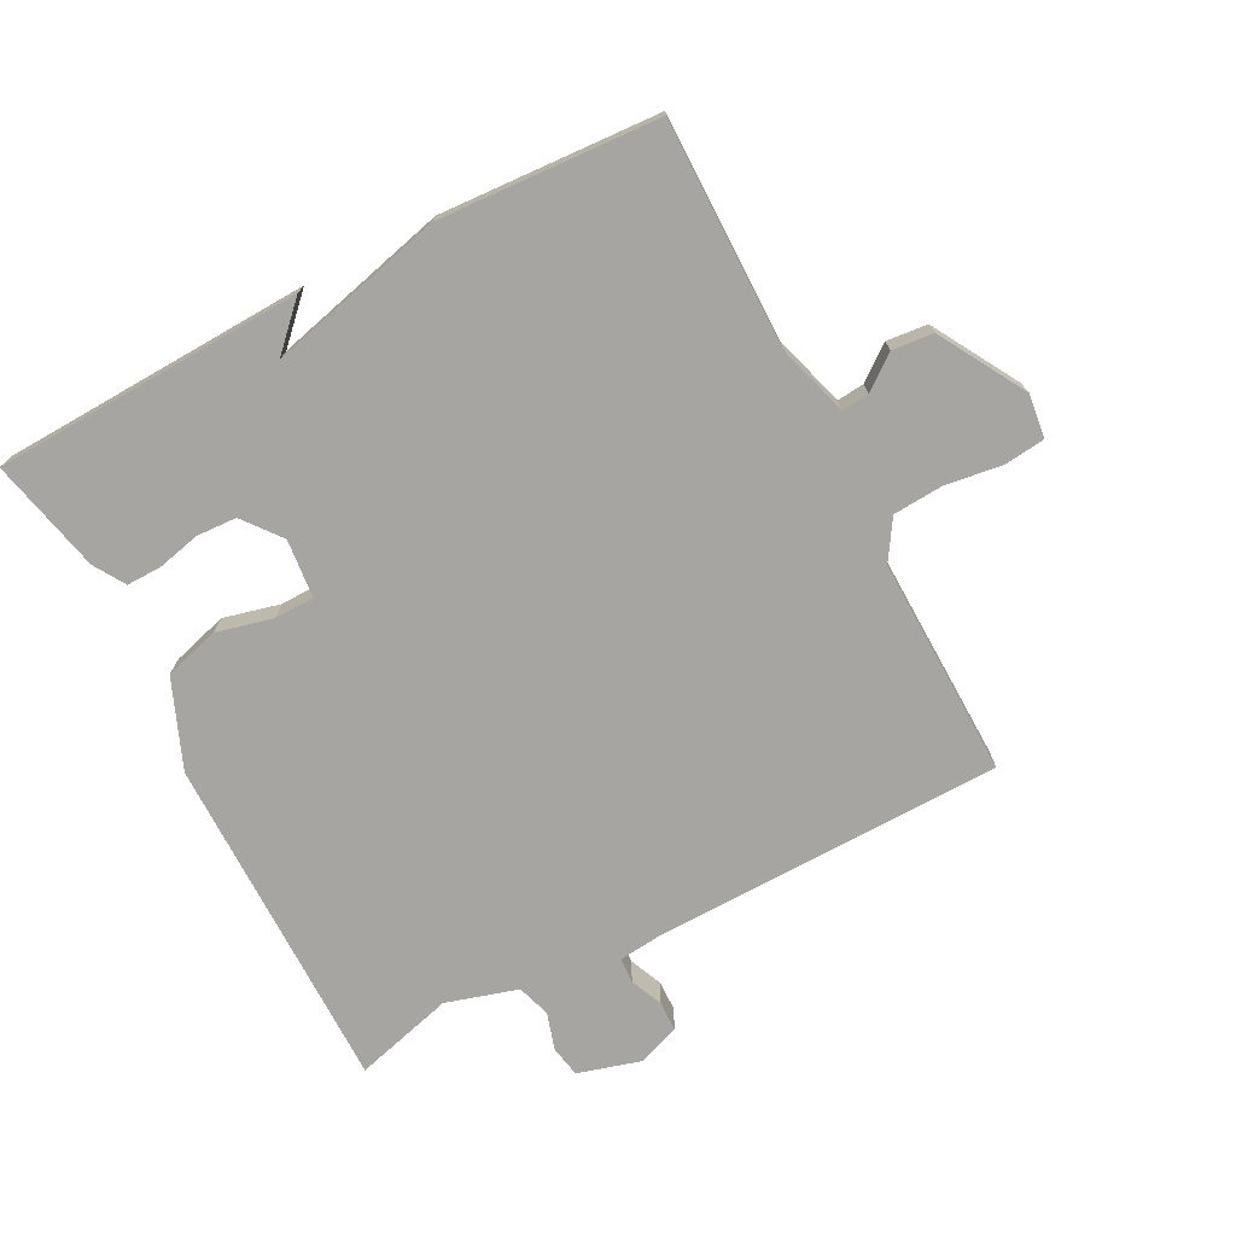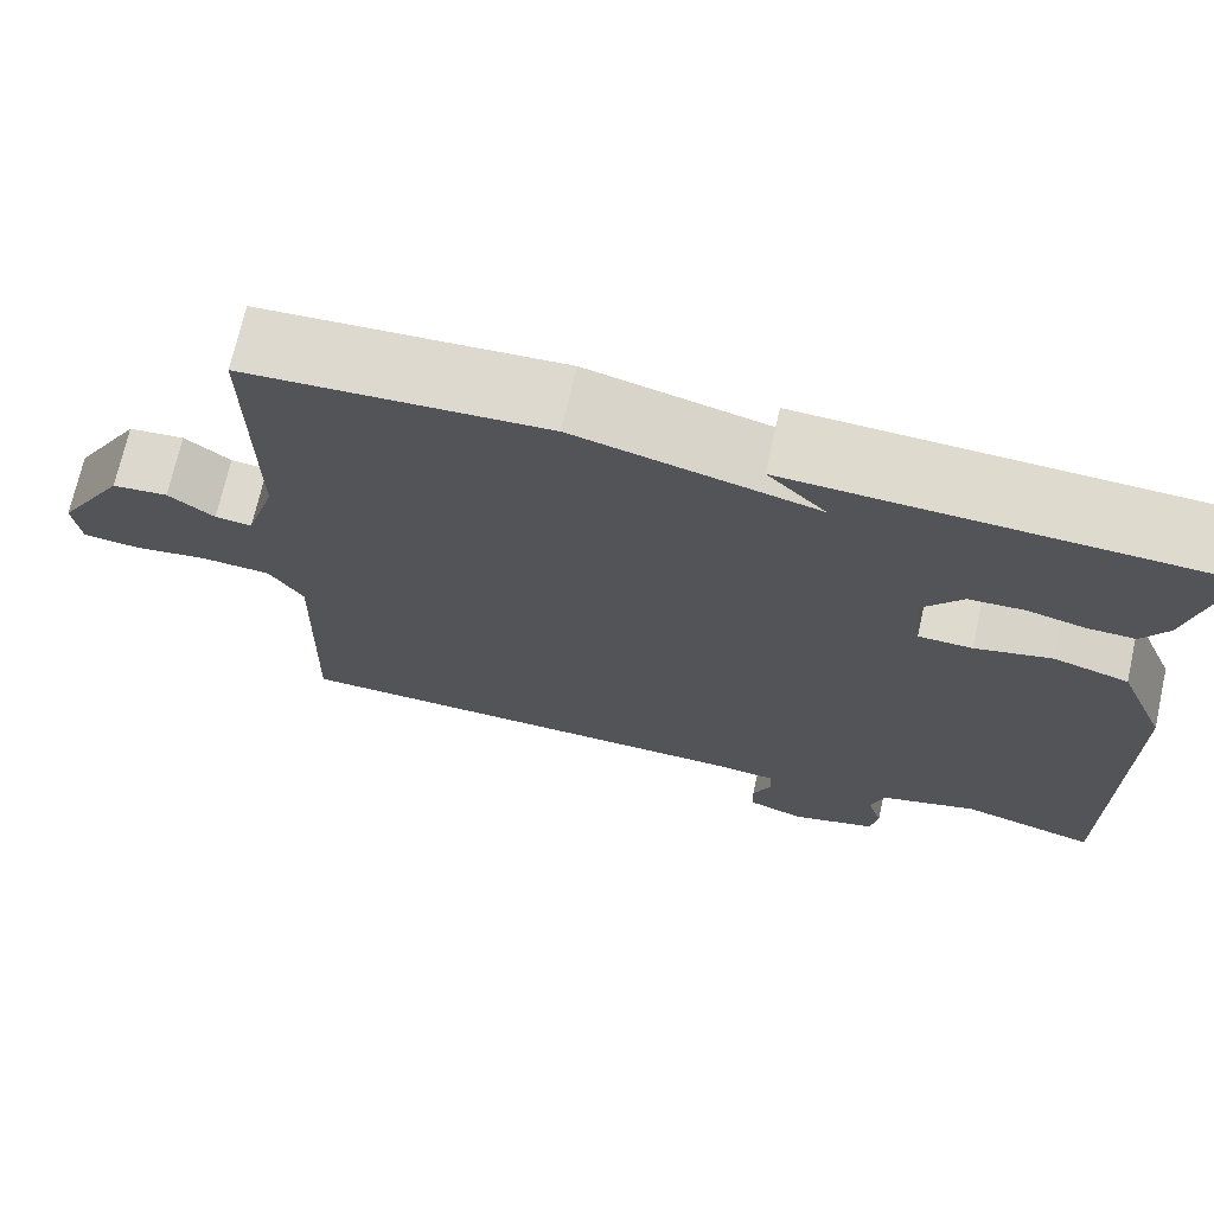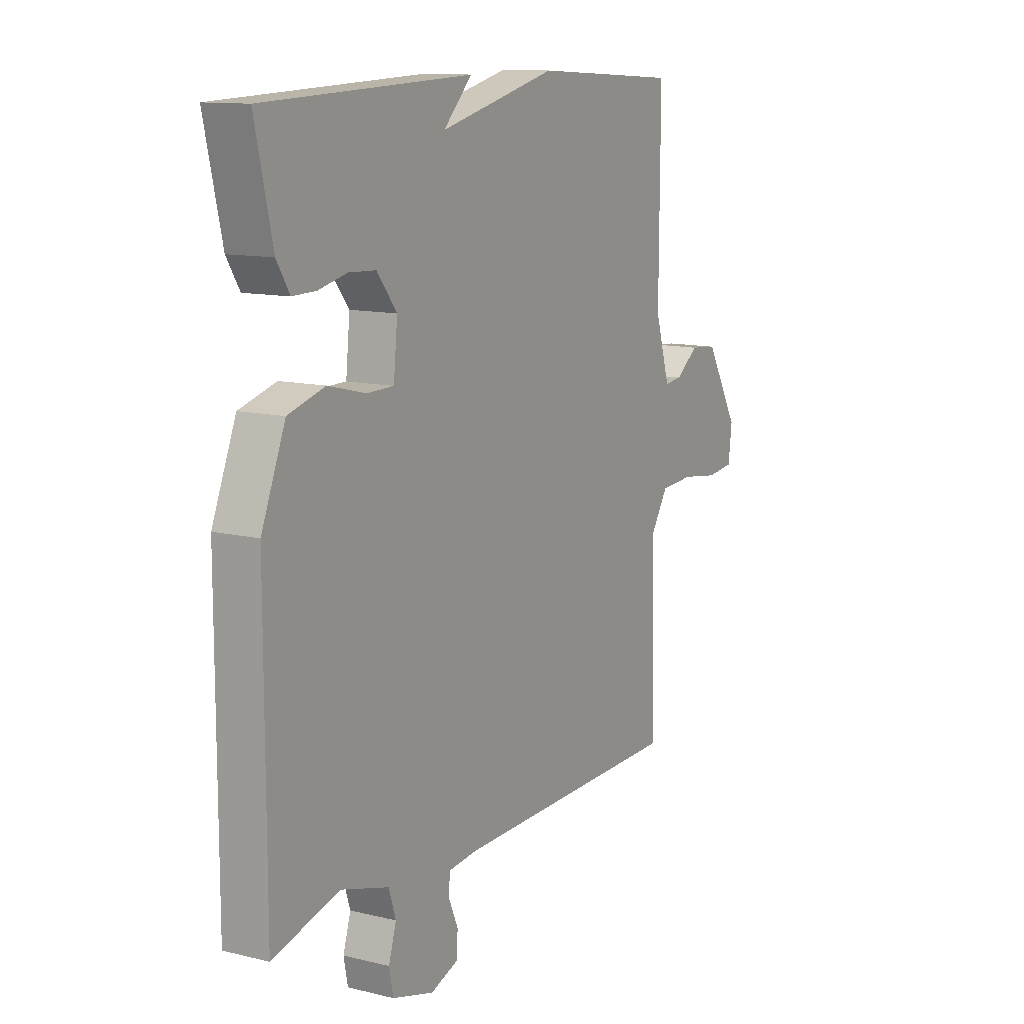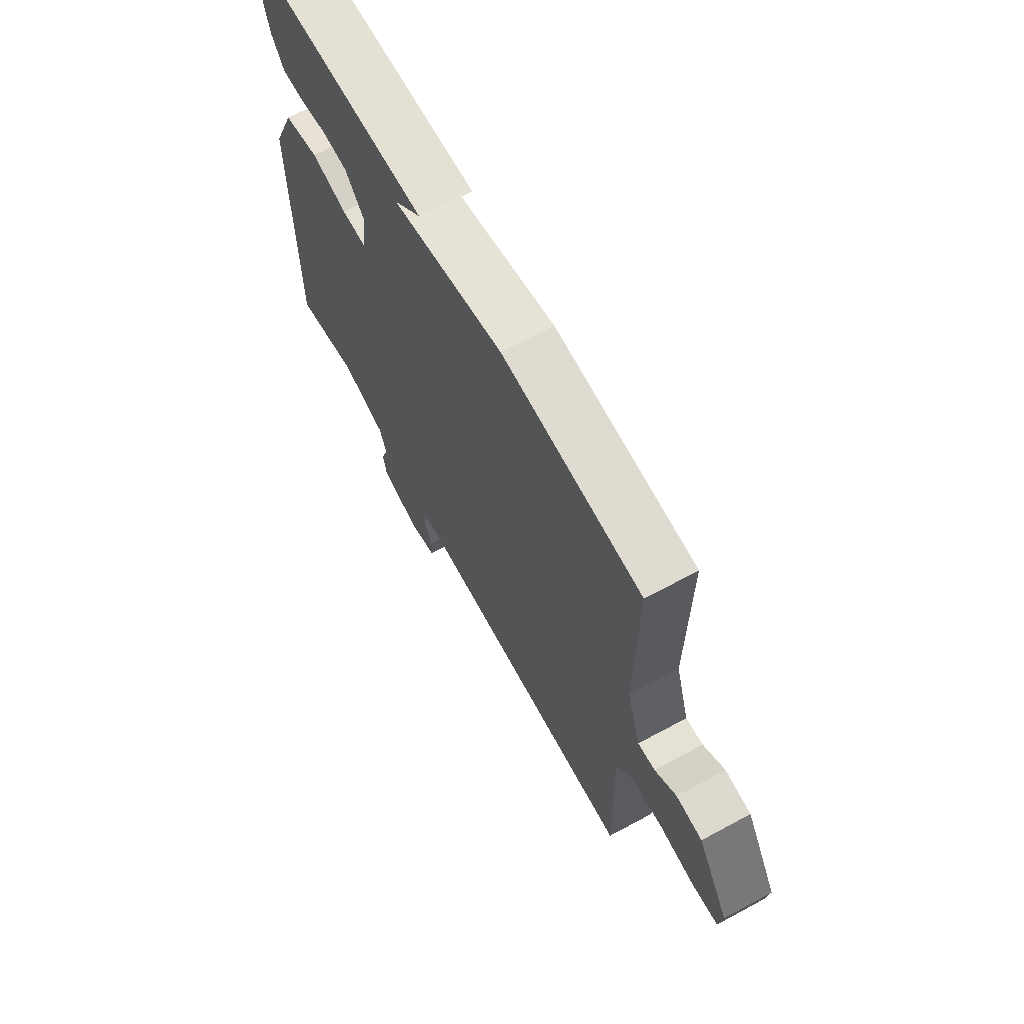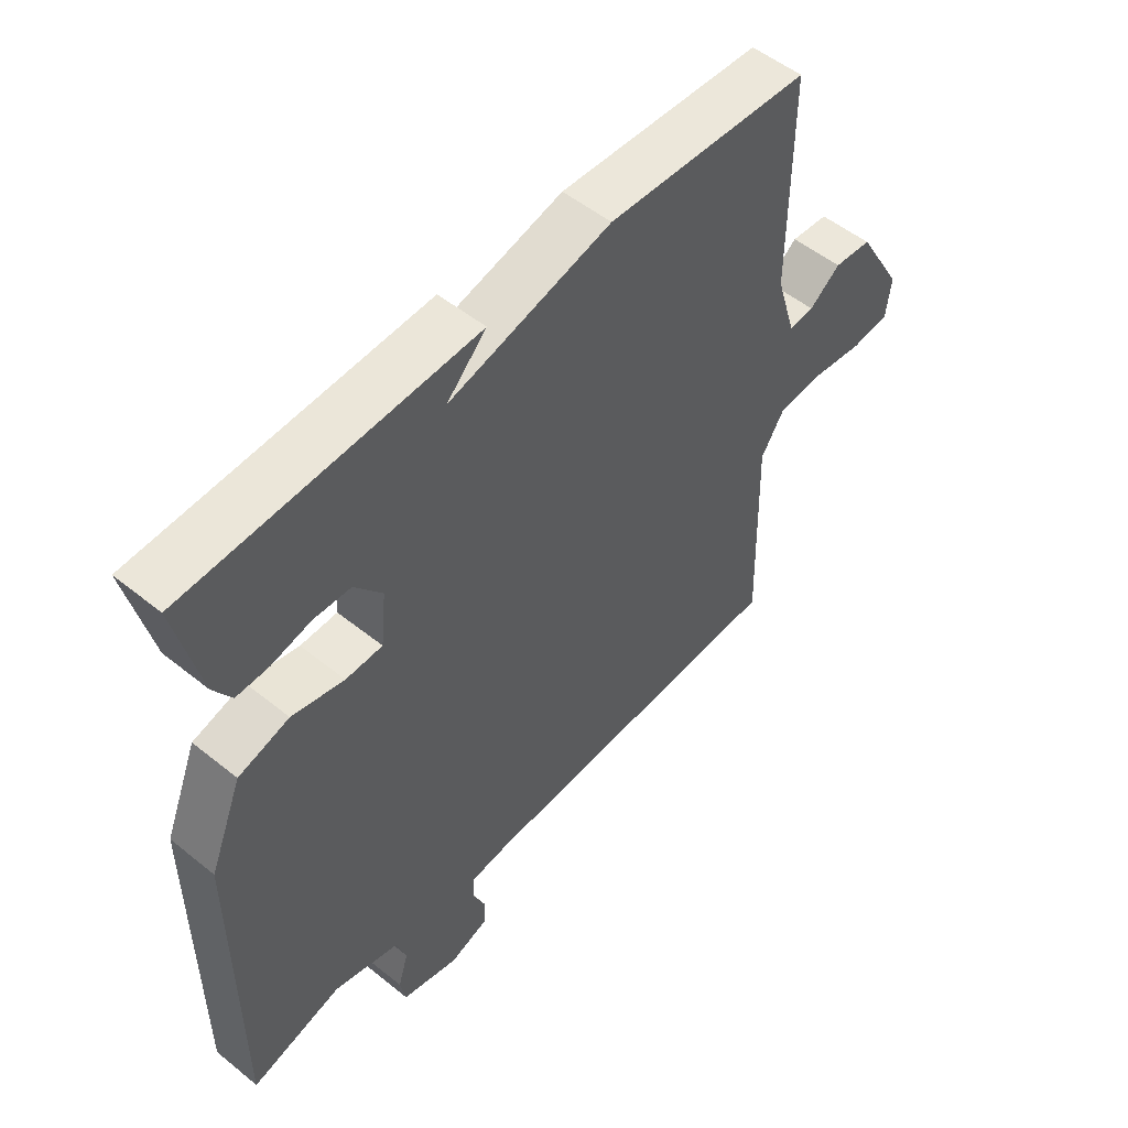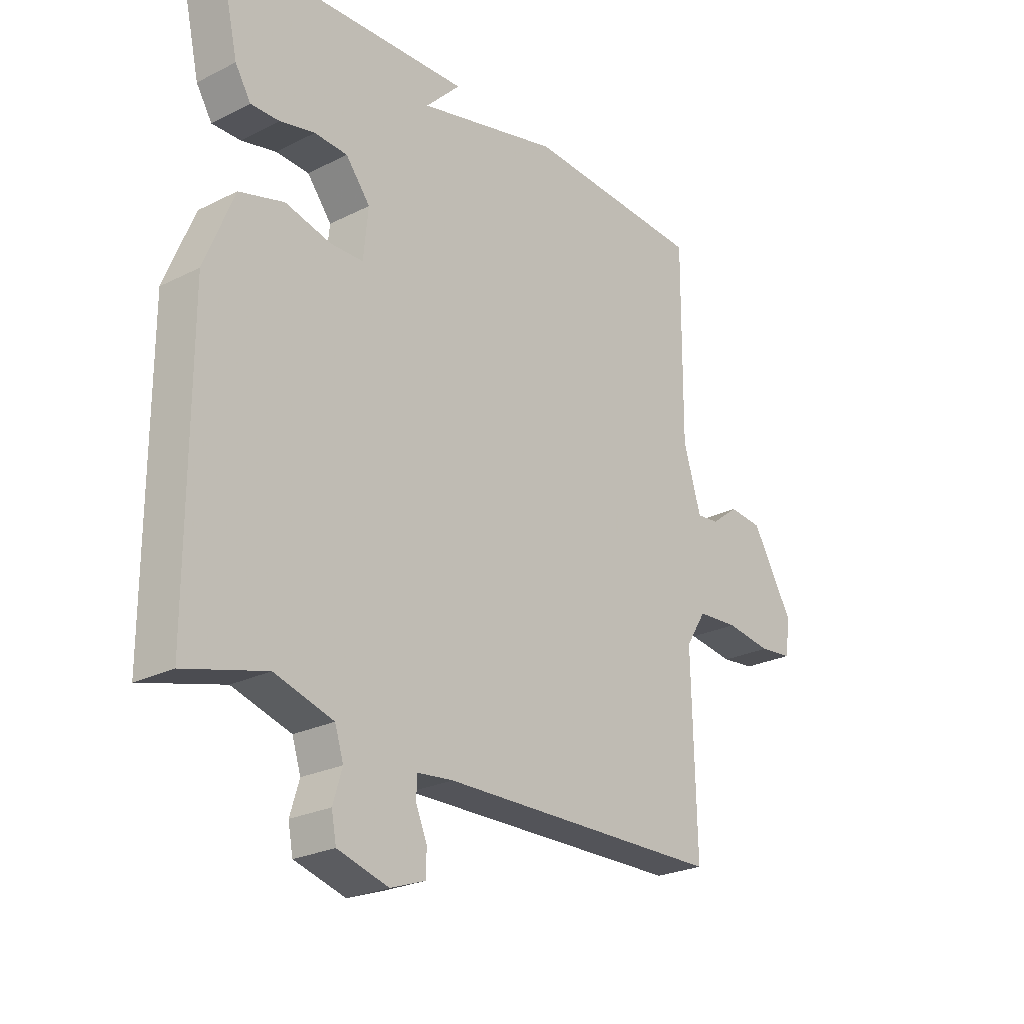
<metadata>
{"format":"obj","ext":"obj","renderer":"f3d","projection":"perspective","resolution":1024,"background":"white","views":[{"elev":-73.6,"azim":27.5,"up":"+Y"},{"elev":71.1,"azim":-167.4,"up":"+Z"},{"elev":11.9,"azim":-59.9,"up":"+Z"},{"elev":67.5,"azim":61.6,"up":"+Z"},{"elev":52.6,"azim":-49.1,"up":"+Z"},{"elev":-24.6,"azim":-50.6,"up":"+Z"}]}
</metadata>
<code>
v -0.5 0.07 -0.5
v -0.5 0.07 0.012
v -0.446 0.07 0.145
v -0.363 0.07 0.169
v -0.278 0.07 0.148
v -0.218 0.07 0.149
v -0.209 0.07 0.237
v -0.254 0.07 0.294
v -0.315 0.07 0.297
v -0.379 0.07 0.282
v -0.432 0.07 0.281
v -0.461 0.07 0.328
v -0.5 0.07 0.5
v -0.032 0.07 0.519
v -0.097 0.07 0.453
v 0.168 0.07 0.519
v 0.5 0.07 0.5
v 0.498 0.07 0.159
v 0.531 0.07 0.05
v 0.572 0.07 0.054
v 0.623 0.07 0.093
v 0.685 0.07 0.087
v 0.761 0.07 -0.043
v 0.753 0.07 -0.109
v 0.691 0.07 -0.116
v 0.606 0.07 -0.104
v 0.53 0.07 -0.109
v 0.492 0.07 -0.169
v 0.5 0.07 -0.5
v -0.028 0.07 -0.509
v -0.094 0.07 -0.516
v -0.096 0.07 -0.554
v -0.075 0.07 -0.603
v -0.076 0.07 -0.648
v -0.14 0.07 -0.671
v -0.234 0.07 -0.644
v -0.243 0.07 -0.597
v -0.226 0.07 -0.541
v -0.242 0.07 -0.491
v -0.35 0.07 -0.459
v -0.5 0 -0.5
v -0.5 0 0.012
v -0.446 0 0.145
v -0.363 0 0.169
v -0.278 0 0.148
v -0.218 0 0.149
v -0.209 0 0.237
v -0.254 0 0.294
v -0.315 0 0.297
v -0.379 0 0.282
v -0.432 0 0.281
v -0.461 0 0.328
v -0.5 0 0.5
v -0.032 0 0.519
v -0.097 0 0.453
v 0.168 0 0.519
v 0.5 0 0.5
v 0.498 0 0.159
v 0.531 0 0.05
v 0.572 0 0.054
v 0.623 0 0.093
v 0.685 0 0.087
v 0.761 0 -0.043
v 0.753 0 -0.109
v 0.691 0 -0.116
v 0.606 0 -0.104
v 0.53 0 -0.109
v 0.492 0 -0.169
v 0.5 0 -0.5
v -0.028 0 -0.509
v -0.094 0 -0.516
v -0.096 0 -0.554
v -0.075 0 -0.603
v -0.076 0 -0.648
v -0.14 0 -0.671
v -0.234 0 -0.644
v -0.243 0 -0.597
v -0.226 0 -0.541
v -0.242 0 -0.491
v -0.35 0 -0.459
f 36 37 38
f 35 36 38
f 34 35 38
f 33 34 38
f 32 33 38
f 31 32 38 39
f 30 31 39 40
f 28 29 30 40
f 24 25 26
f 23 24 26
f 22 23 26
f 21 22 26
f 20 21 26
f 19 20 26 27
f 1 2 3
f 40 1 3
f 28 40 3
f 27 28 3
f 19 27 3
f 18 19 3
f 13 14 15
f 12 13 15
f 11 12 15
f 10 11 15
f 9 10 15
f 15 16 17
f 9 15 17
f 8 9 17
f 3 4 5
f 3 5 6
f 18 3 6
f 7 8 17 18
f 6 7 18
f 78 77 76
f 78 76 75
f 78 75 74
f 78 74 73
f 78 73 72
f 79 78 72 71
f 80 79 71 70
f 80 70 69 68
f 66 65 64
f 66 64 63
f 66 63 62
f 66 62 61
f 66 61 60
f 67 66 60 59
f 43 42 41
f 43 41 80
f 43 80 68
f 43 68 67
f 43 67 59
f 43 59 58
f 55 54 53
f 55 53 52
f 55 52 51
f 55 51 50
f 55 50 49
f 57 56 55
f 57 55 49
f 57 49 48
f 45 44 43
f 46 45 43
f 46 43 58
f 58 57 48 47
f 58 47 46
f 1 41 42 2
f 2 42 43 3
f 3 43 44 4
f 4 44 45 5
f 5 45 46 6
f 6 46 47 7
f 7 47 48 8
f 8 48 49 9
f 9 49 50 10
f 10 50 51 11
f 11 51 52 12
f 12 52 53 13
f 13 53 54 14
f 14 54 55 15
f 15 55 56 16
f 16 56 57 17
f 17 57 58 18
f 18 58 59 19
f 19 59 60 20
f 20 60 61 21
f 21 61 62 22
f 22 62 63 23
f 23 63 64 24
f 24 64 65 25
f 25 65 66 26
f 26 66 67 27
f 27 67 68 28
f 28 68 69 29
f 29 69 70 30
f 30 70 71 31
f 31 71 72 32
f 32 72 73 33
f 33 73 74 34
f 34 74 75 35
f 35 75 76 36
f 36 76 77 37
f 37 77 78 38
f 38 78 79 39
f 39 79 80 40
f 40 80 41 1

</code>
